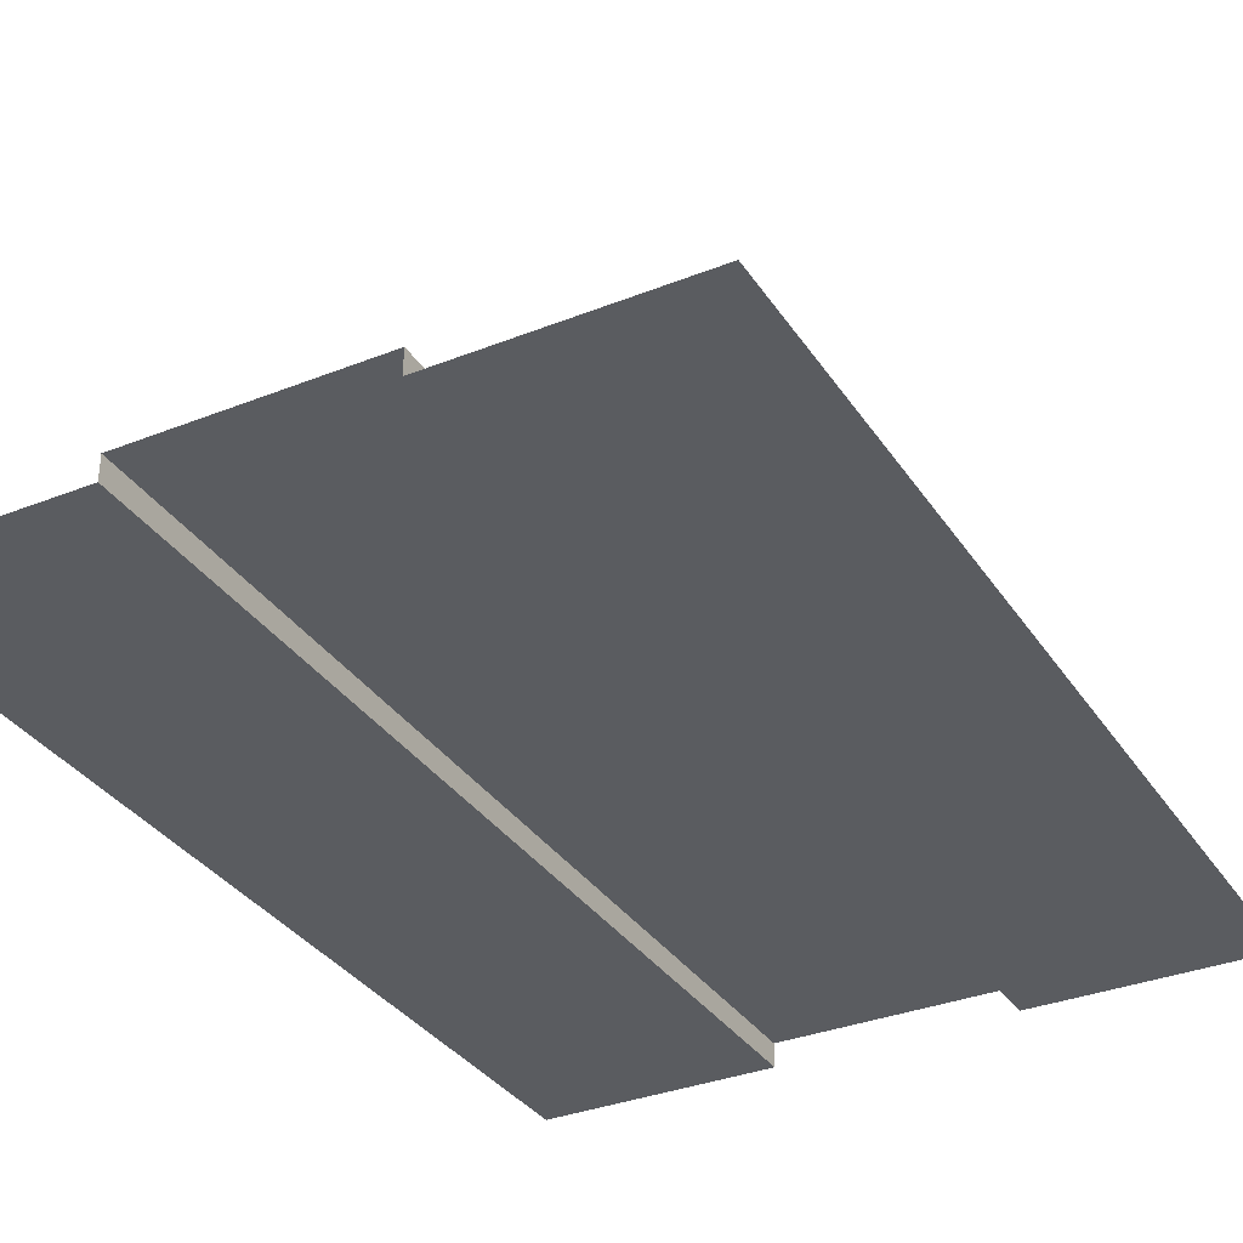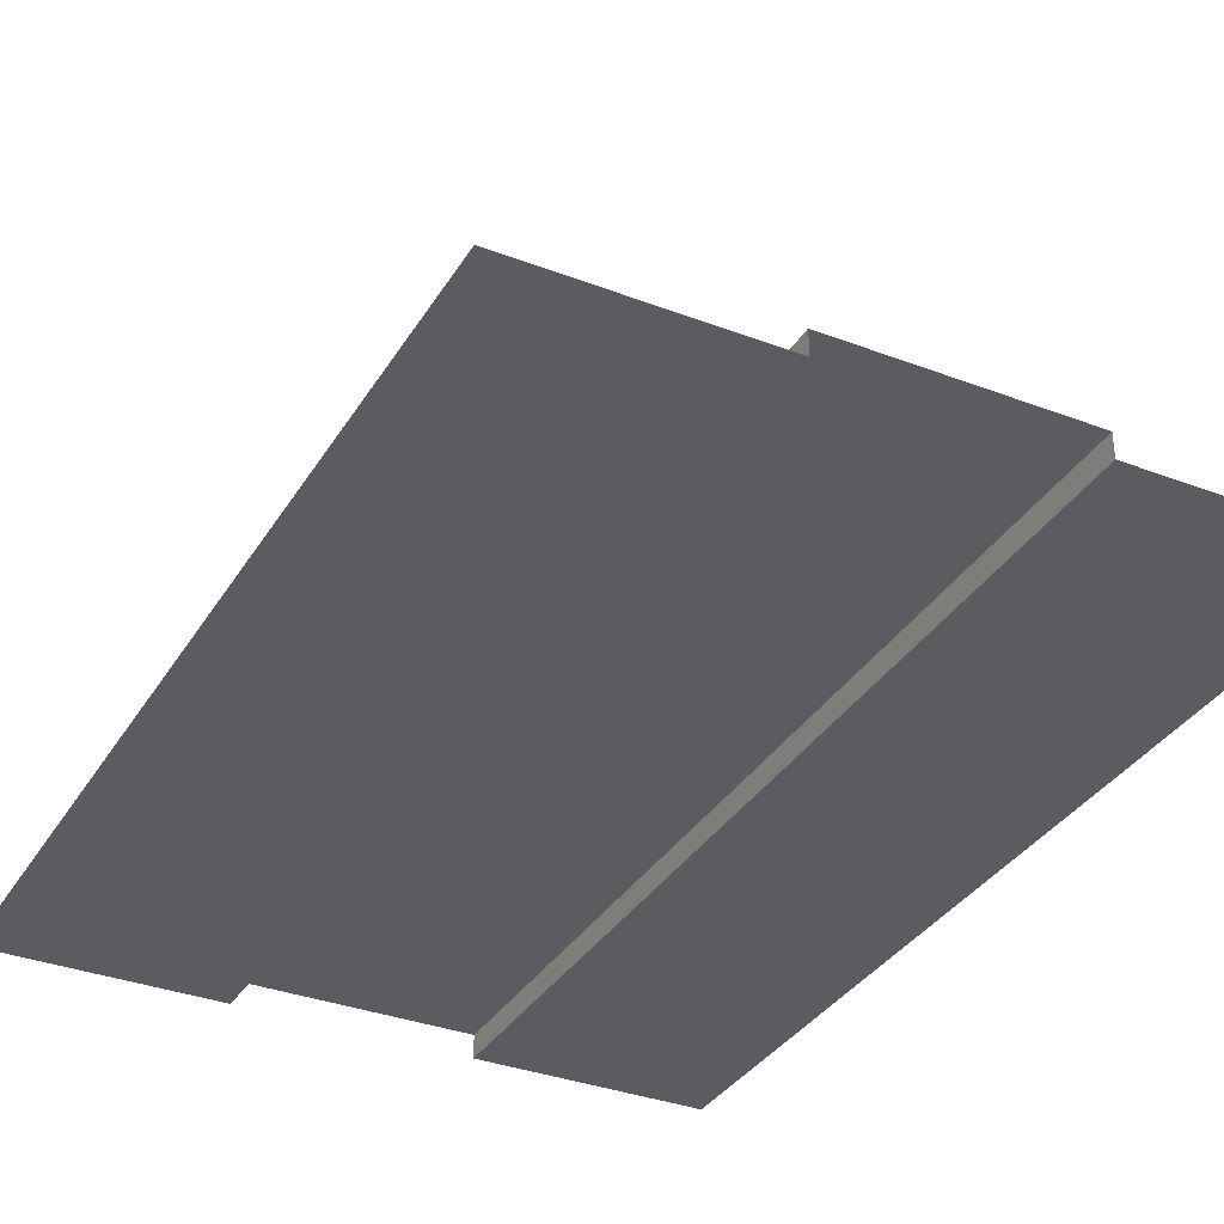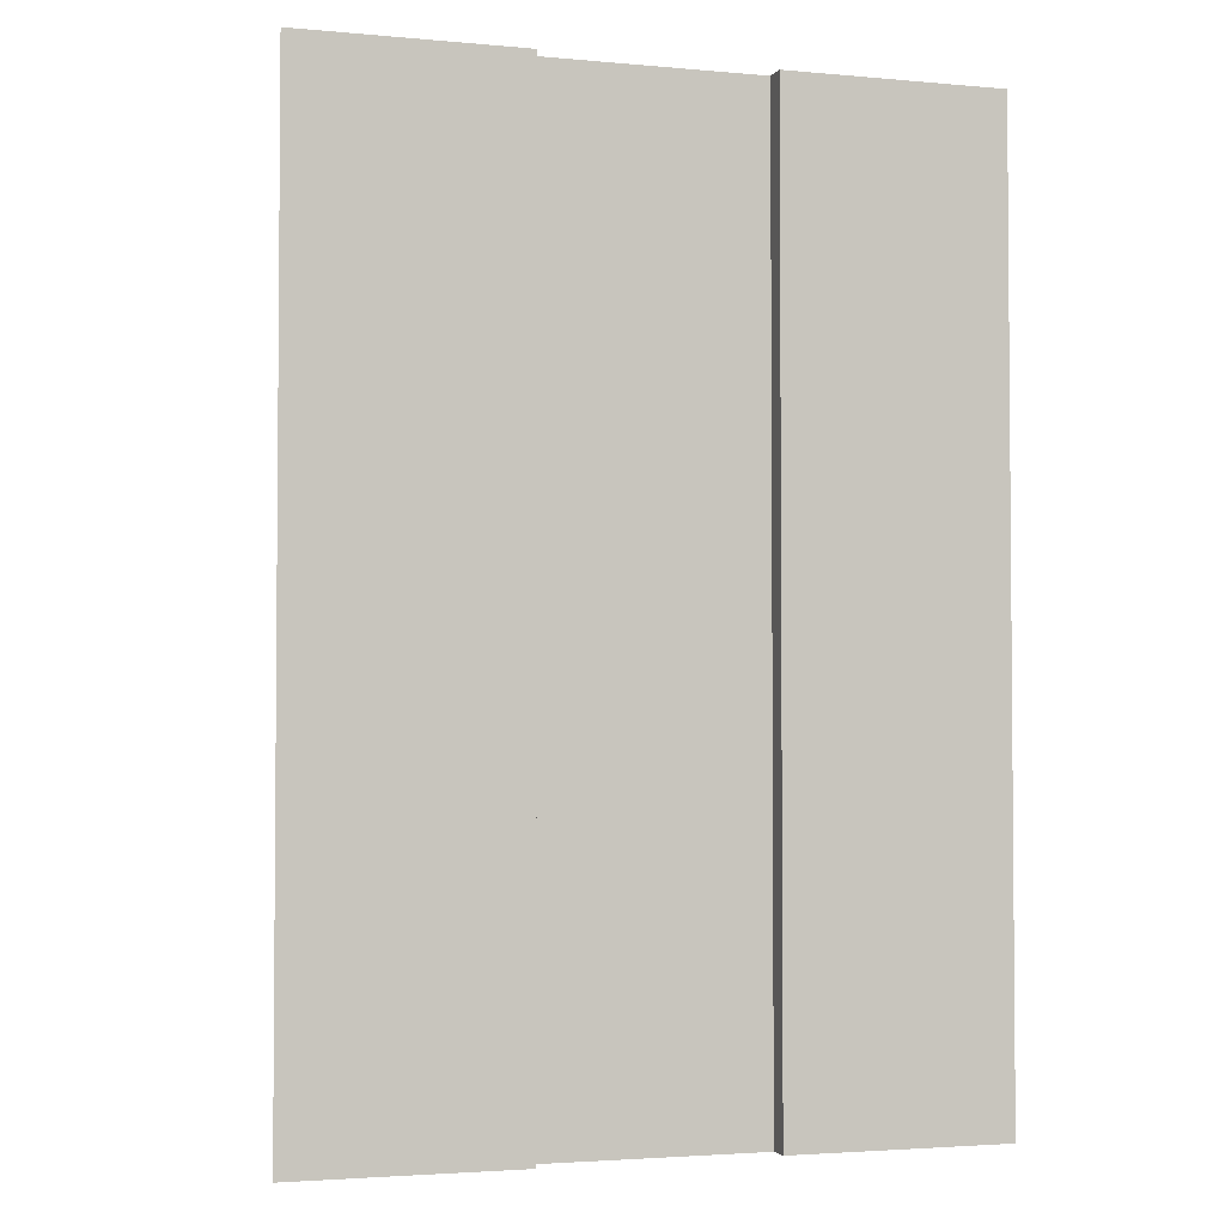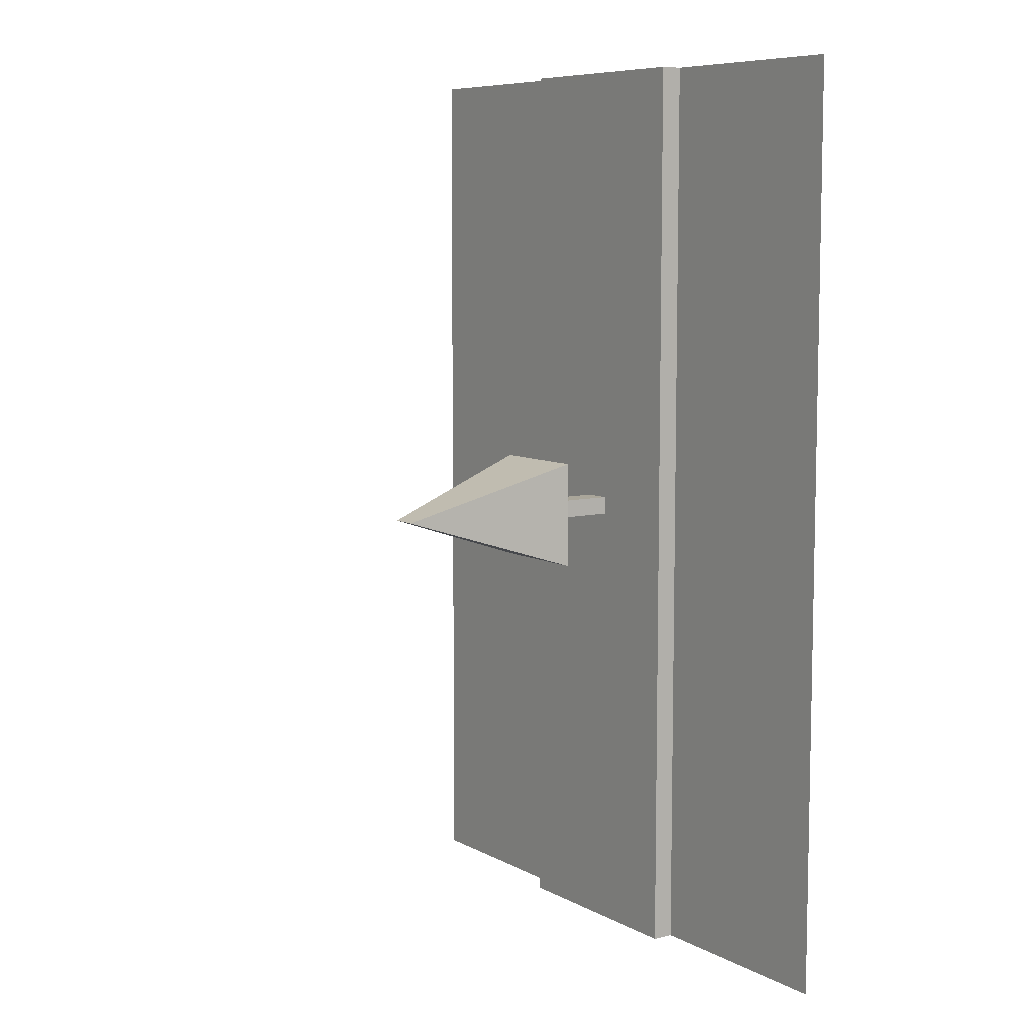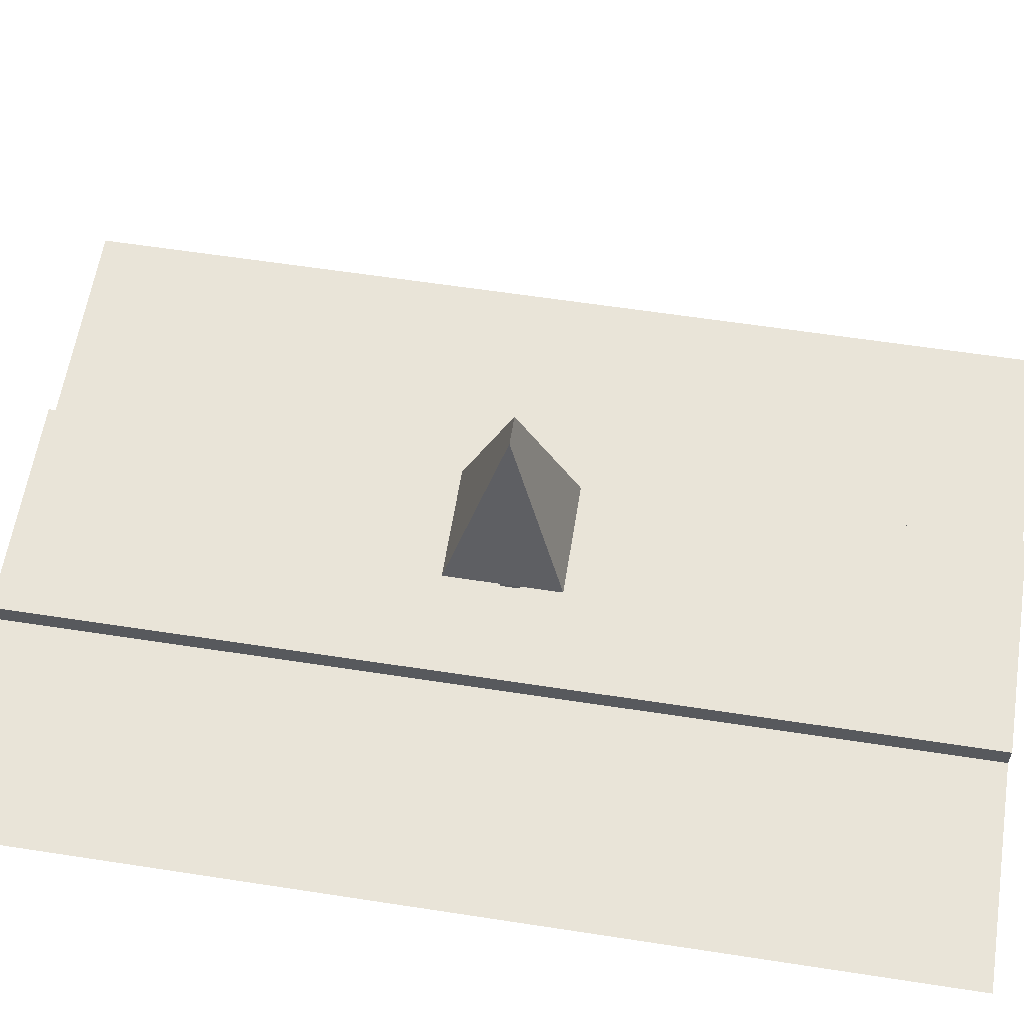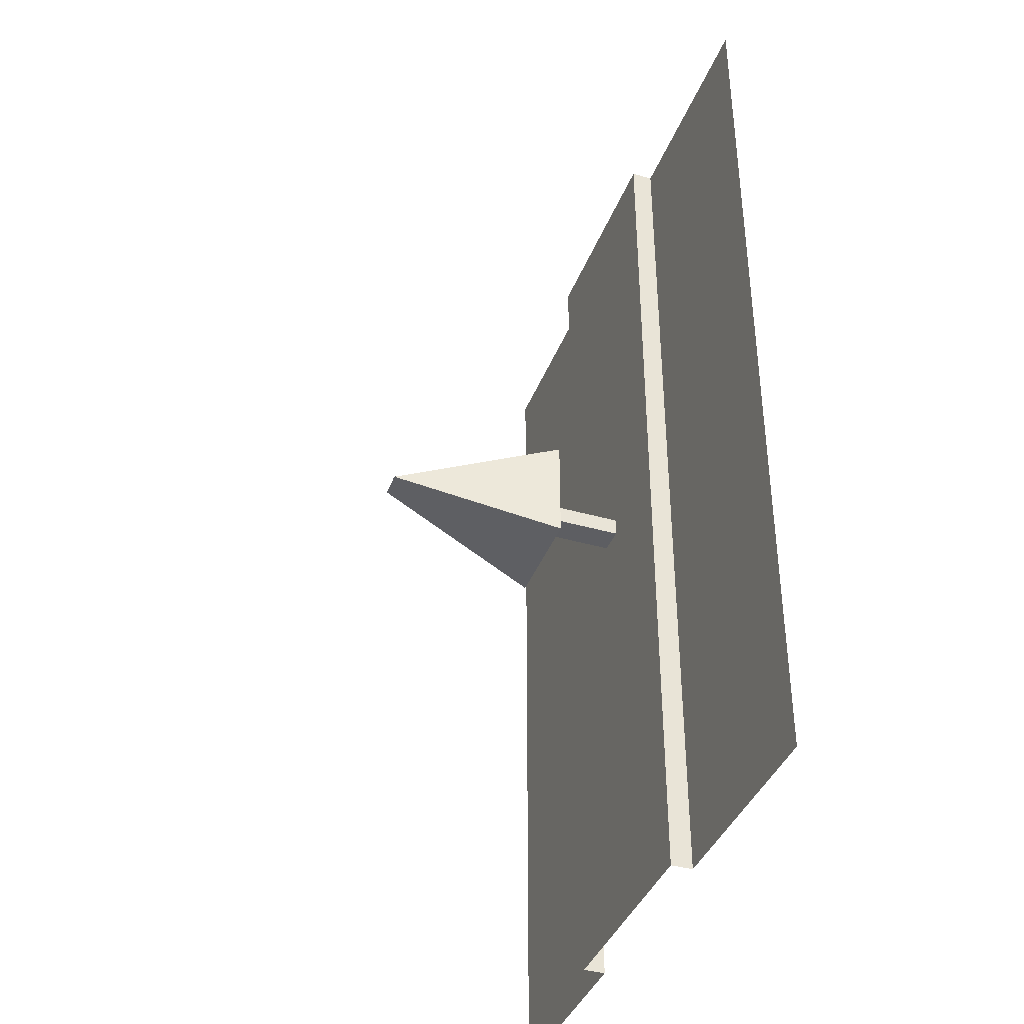
<metadata>
{"format":"obj","ext":"obj","renderer":"f3d","projection":"perspective","resolution":1024,"background":"white","views":[{"elev":-33.6,"azim":28.5,"up":"+Y"},{"elev":-34.4,"azim":-27.2,"up":"+Y"},{"elev":-2.9,"azim":-17.5,"up":"+Z"},{"elev":7.8,"azim":-124.5,"up":"+Z"},{"elev":59.8,"azim":99.0,"up":"+Y"},{"elev":-39.2,"azim":-109.7,"up":"+Z"}]}
</metadata>
<code>
v     120       0     514
v     360       0     514
v     360       0    -514
v     120       0    -514
v     238       0    -512
v     238       0    -427
v     242       0    -427
v     242       0    -512
v     238       0    -249
v     242       0    -249
v     242       0    -334
v     238       0    -334
v     238       0     -83
v     242       0     -83
v     242       0    -168
v     238       0    -168
v     238       0      85
v     238       0       0
v     242       0       0
v     242       0      85
v     238       0     253
v     242       0     253
v     242       0     168
v     238       0     168
v     238       0     419
v     242       0     419
v     242       0     334
v     238       0     334
v    -360       0     514
v    -120       0     514
v    -120       0    -514
v    -360       0    -514
v    -242       0    -512
v    -242       0    -427
v    -238       0    -427
v    -238       0    -512
v    -242       0    -249
v    -238       0    -249
v    -238       0    -334
v    -242       0    -334
v    -242       0     -83
v    -238       0     -83
v    -238       0    -168
v    -242       0    -168
v    -242       0      85
v    -242       0       0
v    -238       0       0
v    -238       0      85
v    -242       0     253
v    -238       0     253
v    -238       0     168
v    -242       0     168
v    -242       0     419
v    -238       0     419
v    -238       0     334
v    -242       0     334
v     120      24    -514
v     120      24     514
v     114      24    -514
v     114      24     514
v    -120      24     514
v    -120      24    -514
v    -114      24     514
v    -114      24    -514
v      15      24     -10
v     -15      24     -10
v     -15     112     -10
v      15     112     -10
v      15      24      10
v      15     112      10
v     -15     112      10
v     -15      24      10
v      60     112     -60
v      15     300       0
v      60     112      60
v     -60     112     -60
v     -60     112      60
v     -15     300       0
f 1 2 3 4
f 5 6 7 8
f 9 10 11 12
f 13 14 15 16
f 17 18 19 20
f 21 22 23 24
f 25 26 27 28
f 29 30 31 32
f 33 34 35 36
f 37 38 39 40
f 41 42 43 44
f 45 46 47 48
f 49 50 51 52
f 53 54 55 56
f 57 58 1 4
f 59 60 58 57
f 30 61 62 31
f 61 63 64 62
f 64 63 60 59
f 65 66 67 68
f 69 70 71 72
f 65 68 70 69
f 66 72 71 67
f 73 74 75
f 76 77 78
f 74 78 77 75
f 74 73 76 78

</code>
